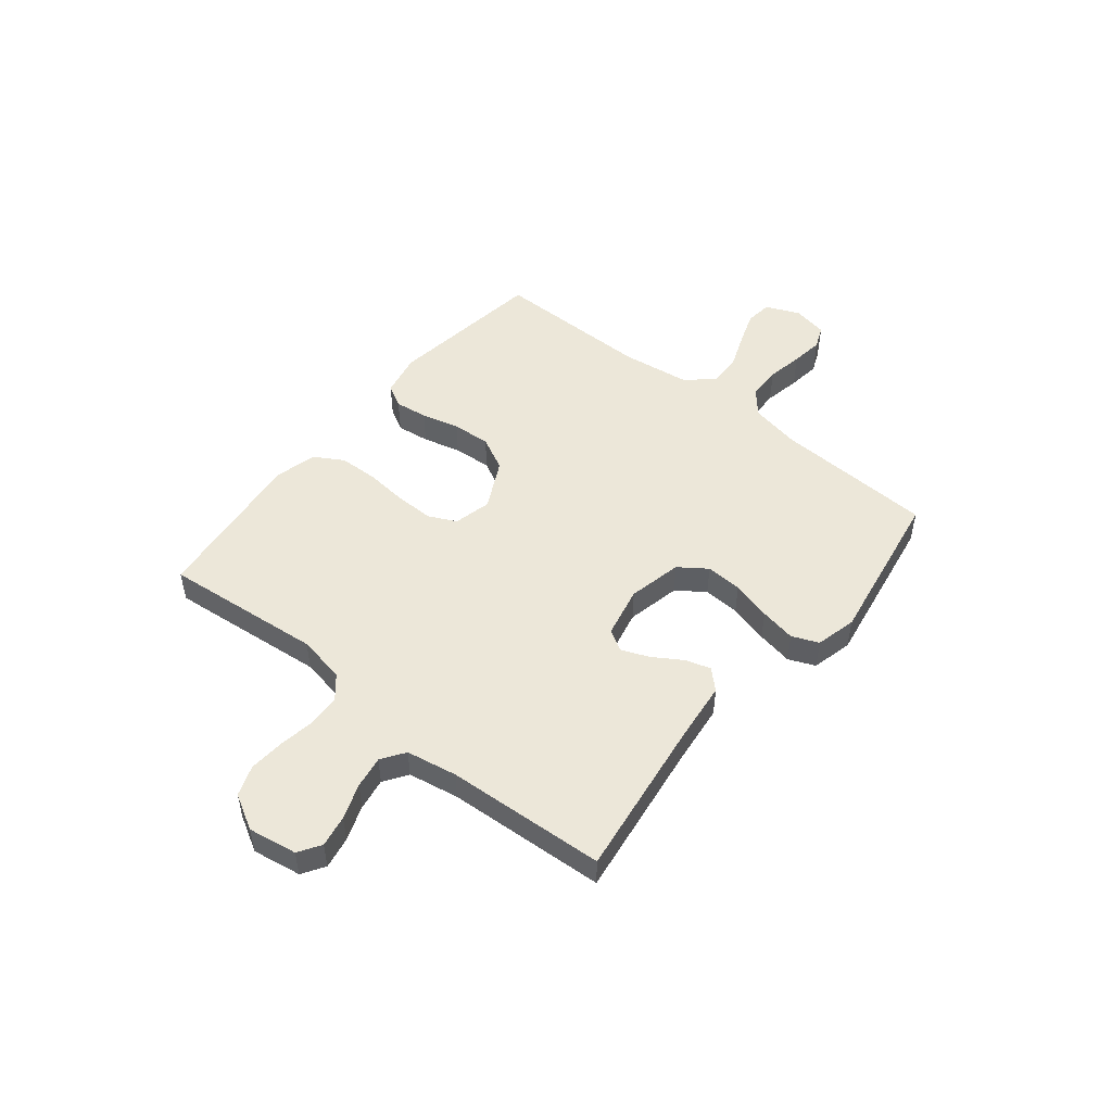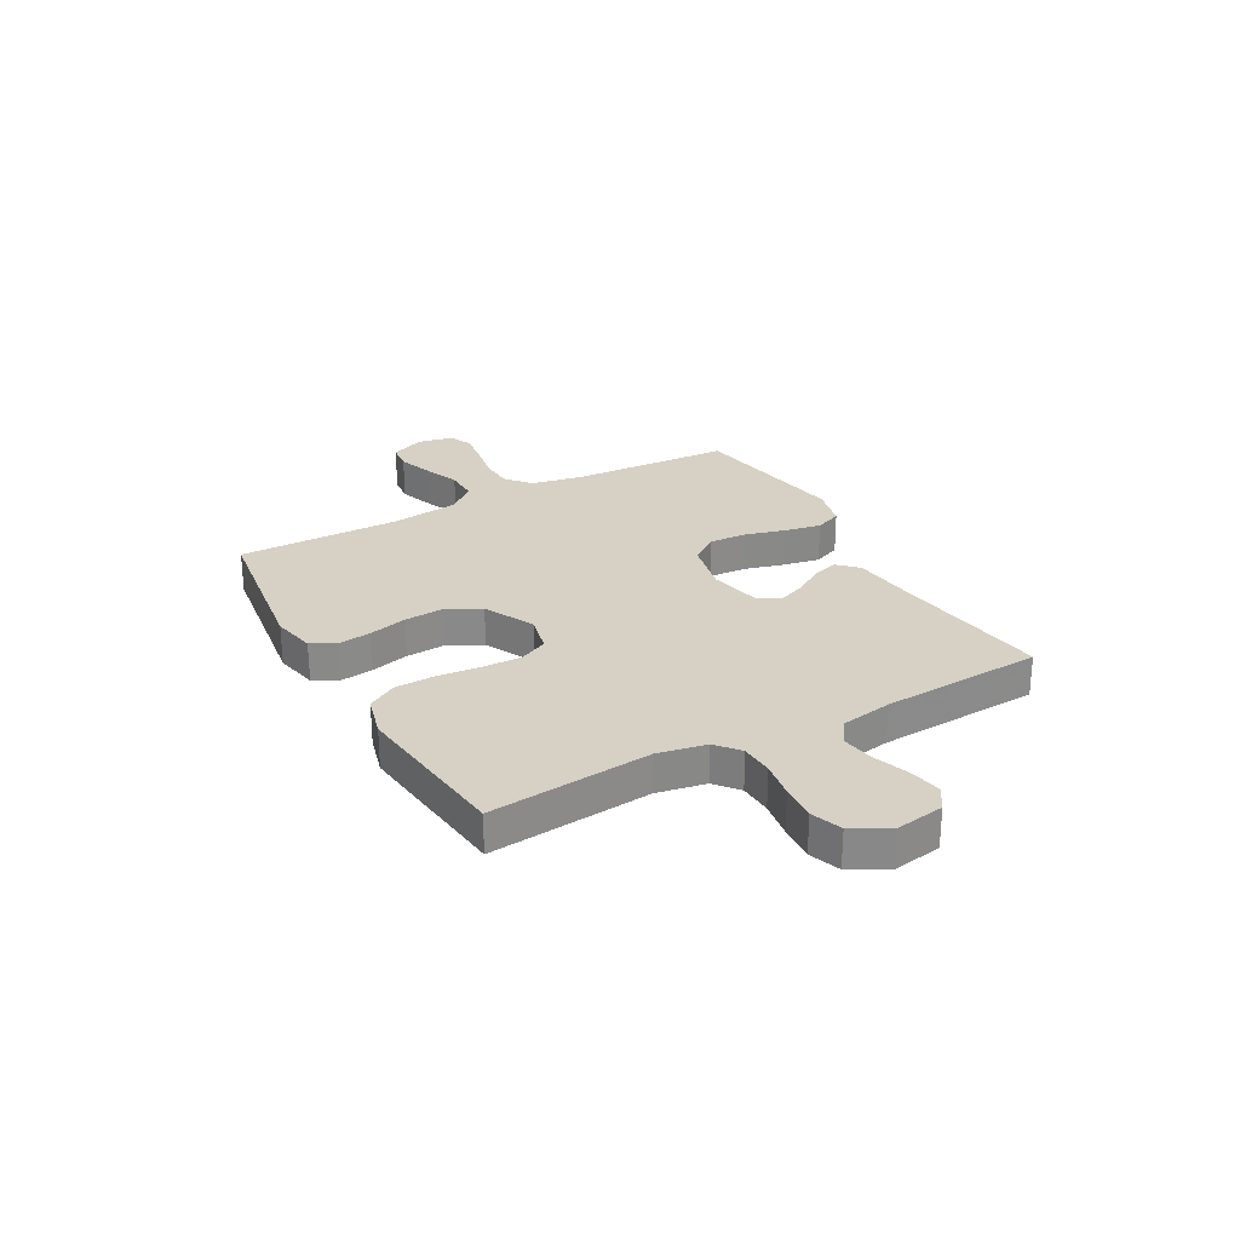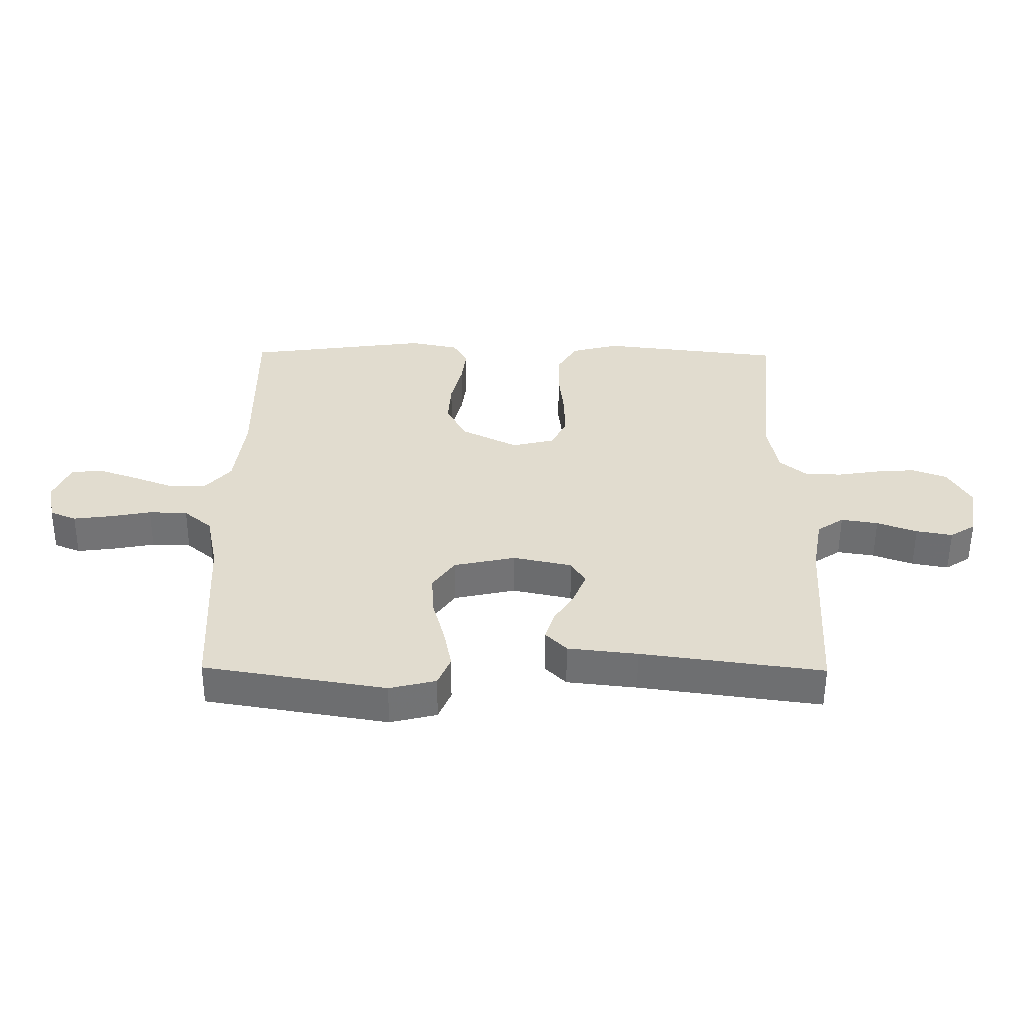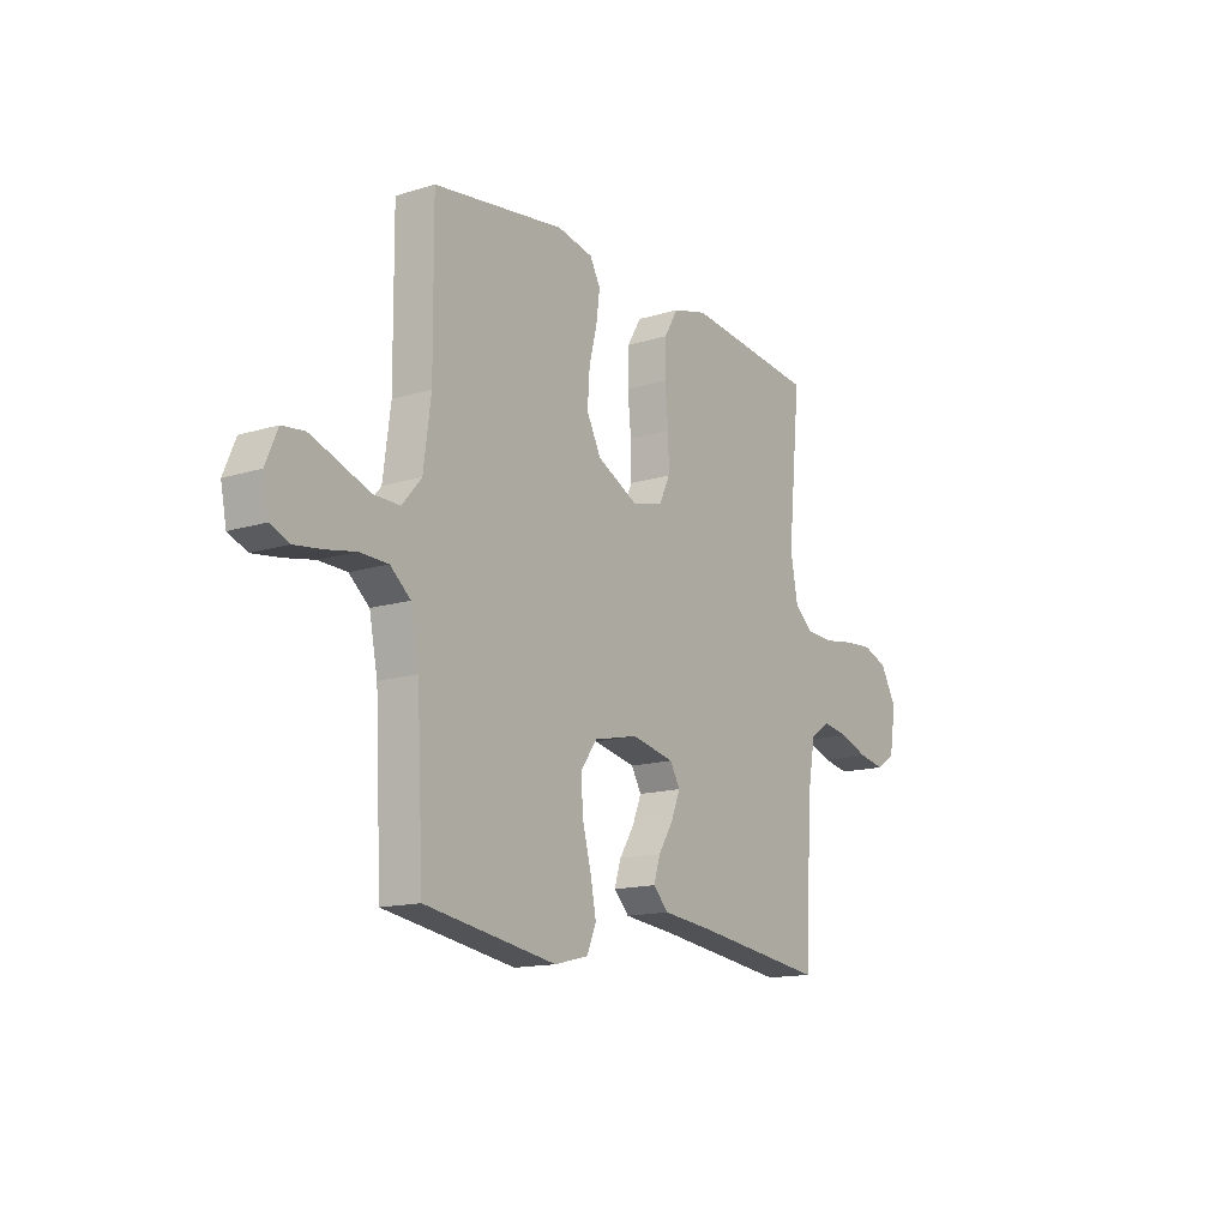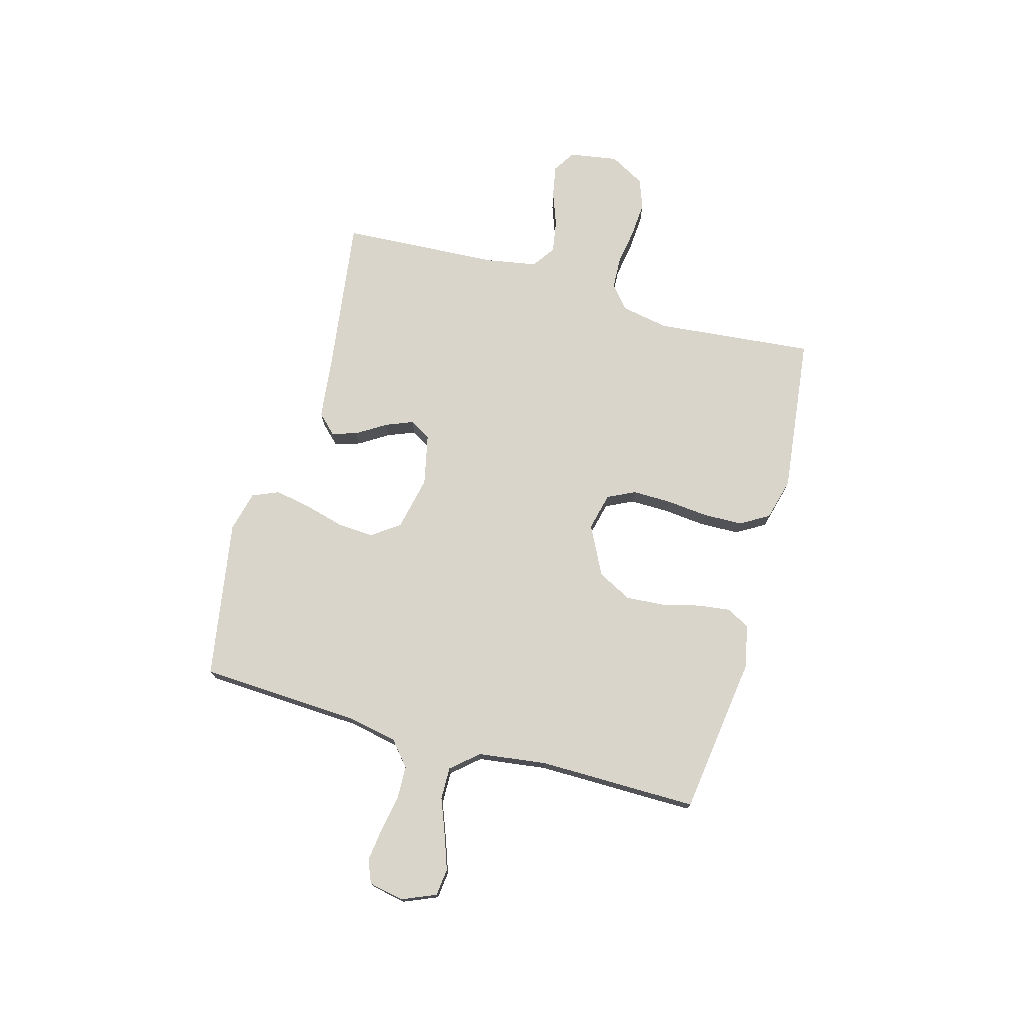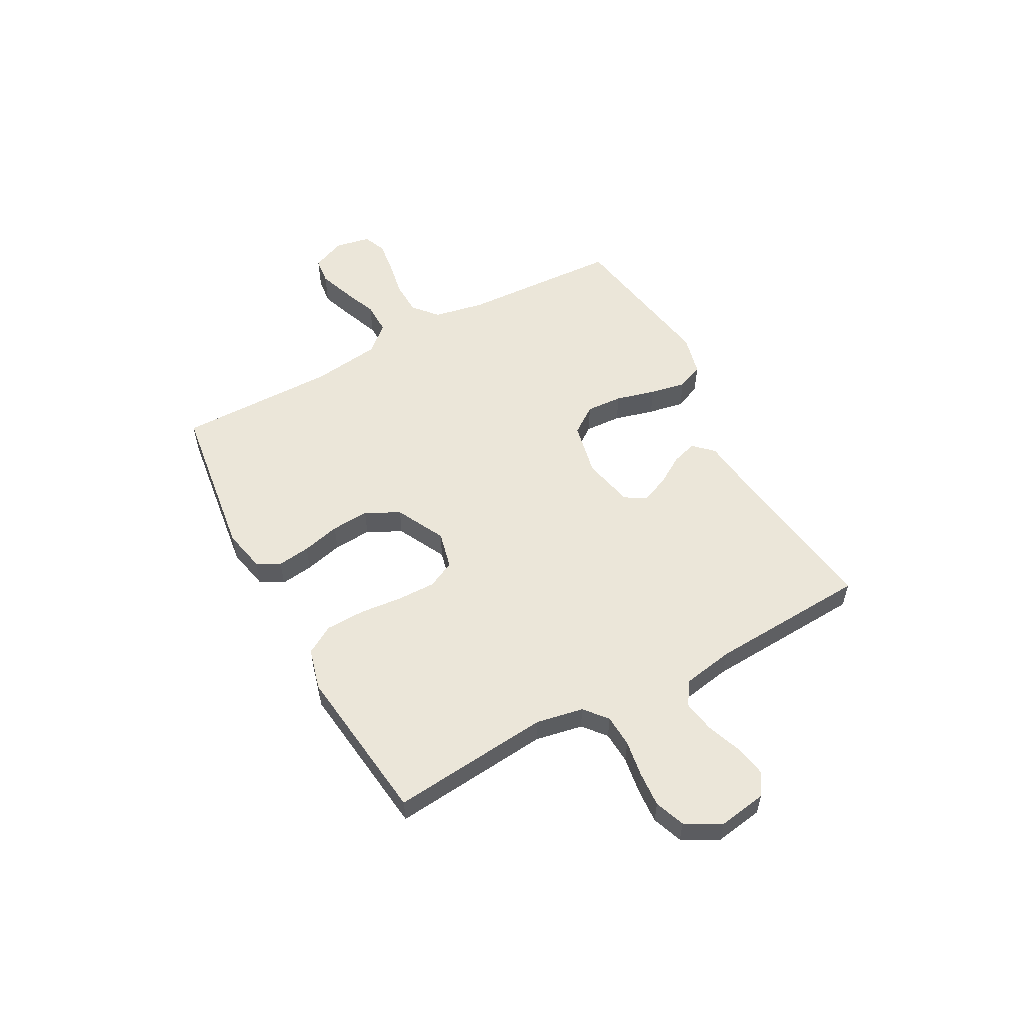
<metadata>
{"format":"obj","ext":"obj","renderer":"f3d","projection":"perspective","resolution":1024,"background":"white","views":[{"elev":49.8,"azim":128.9,"up":"+Y"},{"elev":27.0,"azim":61.1,"up":"+Y"},{"elev":-55.6,"azim":-0.4,"up":"+Z"},{"elev":-14.4,"azim":-56.0,"up":"+Z"},{"elev":74.2,"azim":-74.5,"up":"+Y"},{"elev":55.2,"azim":61.4,"up":"+Y"}]}
</metadata>
<code>
v 0.5 0.07 0.5
v 0.471 0.07 0.2
v 0.488 0.07 0.11
v 0.531 0.07 0.074
v 0.592 0.07 0.071
v 0.661 0.07 0.082
v 0.728 0.07 0.087
v 0.785 0.07 0.066
v 0.822 0.07 0
v 0.807 0.07 -0.092
v 0.765 0.07 -0.119
v 0.705 0.07 -0.108
v 0.639 0.07 -0.084
v 0.578 0.07 -0.074
v 0.534 0.07 -0.104
v 0.517 0.07 -0.2
v 0.5 0.07 -0.5
v 0.2 0.07 -0.459
v 0.085 0.07 -0.446
v 0.05 0.07 -0.41
v 0.065 0.07 -0.362
v 0.099 0.07 -0.308
v 0.12 0.07 -0.256
v 0.097 0.07 -0.216
v 0 0.07 -0.195
v -0.102 0.07 -0.217
v -0.139 0.07 -0.269
v -0.135 0.07 -0.338
v -0.115 0.07 -0.413
v -0.102 0.07 -0.481
v -0.123 0.07 -0.531
v -0.2 0.07 -0.55
v -0.5 0.07 -0.5
v -0.515 0.07 -0.2
v -0.534 0.07 -0.104
v -0.58 0.07 -0.065
v -0.644 0.07 -0.063
v -0.712 0.07 -0.076
v -0.774 0.07 -0.084
v -0.817 0.07 -0.066
v -0.83 0.07 0
v -0.803 0.07 0.064
v -0.752 0.07 0.07
v -0.687 0.07 0.047
v -0.62 0.07 0.021
v -0.559 0.07 0.02
v -0.515 0.07 0.071
v -0.498 0.07 0.2
v -0.5 0.07 0.5
v -0.2 0.07 0.541
v -0.119 0.07 0.524
v -0.095 0.07 0.481
v -0.103 0.07 0.419
v -0.121 0.07 0.347
v -0.126 0.07 0.275
v -0.093 0.07 0.211
v 0 0.07 0.164
v 0.071 0.07 0.181
v 0.096 0.07 0.233
v 0.095 0.07 0.306
v 0.087 0.07 0.386
v 0.089 0.07 0.46
v 0.121 0.07 0.514
v 0.2 0.07 0.535
v 0.5 0 0.5
v 0.471 0 0.2
v 0.488 0 0.11
v 0.531 0 0.074
v 0.592 0 0.071
v 0.661 0 0.082
v 0.728 0 0.087
v 0.785 0 0.066
v 0.822 0 0
v 0.807 0 -0.092
v 0.765 0 -0.119
v 0.705 0 -0.108
v 0.639 0 -0.084
v 0.578 0 -0.074
v 0.534 0 -0.104
v 0.517 0 -0.2
v 0.5 0 -0.5
v 0.2 0 -0.459
v 0.085 0 -0.446
v 0.05 0 -0.41
v 0.065 0 -0.362
v 0.099 0 -0.308
v 0.12 0 -0.256
v 0.097 0 -0.216
v 0 0 -0.195
v -0.102 0 -0.217
v -0.139 0 -0.269
v -0.135 0 -0.338
v -0.115 0 -0.413
v -0.102 0 -0.481
v -0.123 0 -0.531
v -0.2 0 -0.55
v -0.5 0 -0.5
v -0.515 0 -0.2
v -0.534 0 -0.104
v -0.58 0 -0.065
v -0.644 0 -0.063
v -0.712 0 -0.076
v -0.774 0 -0.084
v -0.817 0 -0.066
v -0.83 0 0
v -0.803 0 0.064
v -0.752 0 0.07
v -0.687 0 0.047
v -0.62 0 0.021
v -0.559 0 0.02
v -0.515 0 0.071
v -0.498 0 0.2
v -0.5 0 0.5
v -0.2 0 0.541
v -0.119 0 0.524
v -0.095 0 0.481
v -0.103 0 0.419
v -0.121 0 0.347
v -0.126 0 0.275
v -0.093 0 0.211
v 0 0 0.164
v 0.071 0 0.181
v 0.096 0 0.233
v 0.095 0 0.306
v 0.087 0 0.386
v 0.089 0 0.46
v 0.121 0 0.514
v 0.2 0 0.535
f 64 1 2
f 63 64 2
f 62 63 2
f 61 62 2
f 60 61 2
f 59 60 2 3
f 58 59 3 4
f 57 58 4
f 52 53 54
f 51 52 54
f 50 51 54
f 49 50 54
f 48 49 54
f 47 48 54 55
f 46 47 55 56
f 43 44 45
f 42 43 45
f 41 42 45
f 40 41 45
f 39 40 45
f 38 39 45
f 37 38 45
f 36 37 45 46
f 46 56 57
f 36 46 57
f 35 36 57
f 32 33 34
f 31 32 34
f 30 31 34
f 29 30 34
f 28 29 34
f 27 28 34 35
f 20 21 22
f 19 20 22
f 18 19 22
f 18 22 23
f 17 18 23
f 16 17 23
f 15 16 23 24
f 11 12 13
f 10 11 13
f 9 10 13
f 8 9 13
f 7 8 13
f 6 7 13
f 5 6 13
f 4 5 13 14
f 15 24 25
f 14 15 25
f 4 14 25
f 57 4 25
f 35 57 25 26
f 26 27 35
f 66 65 128
f 66 128 127
f 66 127 126
f 66 126 125
f 66 125 124
f 67 66 124 123
f 68 67 123 122
f 68 122 121
f 118 117 116
f 118 116 115
f 118 115 114
f 118 114 113
f 118 113 112
f 119 118 112 111
f 120 119 111 110
f 109 108 107
f 109 107 106
f 109 106 105
f 109 105 104
f 109 104 103
f 109 103 102
f 109 102 101
f 110 109 101 100
f 121 120 110
f 121 110 100
f 121 100 99
f 98 97 96
f 98 96 95
f 98 95 94
f 98 94 93
f 98 93 92
f 99 98 92 91
f 86 85 84
f 86 84 83
f 86 83 82
f 87 86 82
f 87 82 81
f 87 81 80
f 88 87 80 79
f 77 76 75
f 77 75 74
f 77 74 73
f 77 73 72
f 77 72 71
f 77 71 70
f 77 70 69
f 78 77 69 68
f 89 88 79
f 89 79 78
f 89 78 68
f 89 68 121
f 90 89 121 99
f 99 91 90
f 1 65 66 2
f 2 66 67 3
f 3 67 68 4
f 4 68 69 5
f 5 69 70 6
f 6 70 71 7
f 7 71 72 8
f 8 72 73 9
f 9 73 74 10
f 10 74 75 11
f 11 75 76 12
f 12 76 77 13
f 13 77 78 14
f 14 78 79 15
f 15 79 80 16
f 16 80 81 17
f 17 81 82 18
f 18 82 83 19
f 19 83 84 20
f 20 84 85 21
f 21 85 86 22
f 22 86 87 23
f 23 87 88 24
f 24 88 89 25
f 25 89 90 26
f 26 90 91 27
f 27 91 92 28
f 28 92 93 29
f 29 93 94 30
f 30 94 95 31
f 31 95 96 32
f 32 96 97 33
f 33 97 98 34
f 34 98 99 35
f 35 99 100 36
f 36 100 101 37
f 37 101 102 38
f 38 102 103 39
f 39 103 104 40
f 40 104 105 41
f 41 105 106 42
f 42 106 107 43
f 43 107 108 44
f 44 108 109 45
f 45 109 110 46
f 46 110 111 47
f 47 111 112 48
f 48 112 113 49
f 49 113 114 50
f 50 114 115 51
f 51 115 116 52
f 52 116 117 53
f 53 117 118 54
f 54 118 119 55
f 55 119 120 56
f 56 120 121 57
f 57 121 122 58
f 58 122 123 59
f 59 123 124 60
f 60 124 125 61
f 61 125 126 62
f 62 126 127 63
f 63 127 128 64
f 64 128 65 1

</code>
